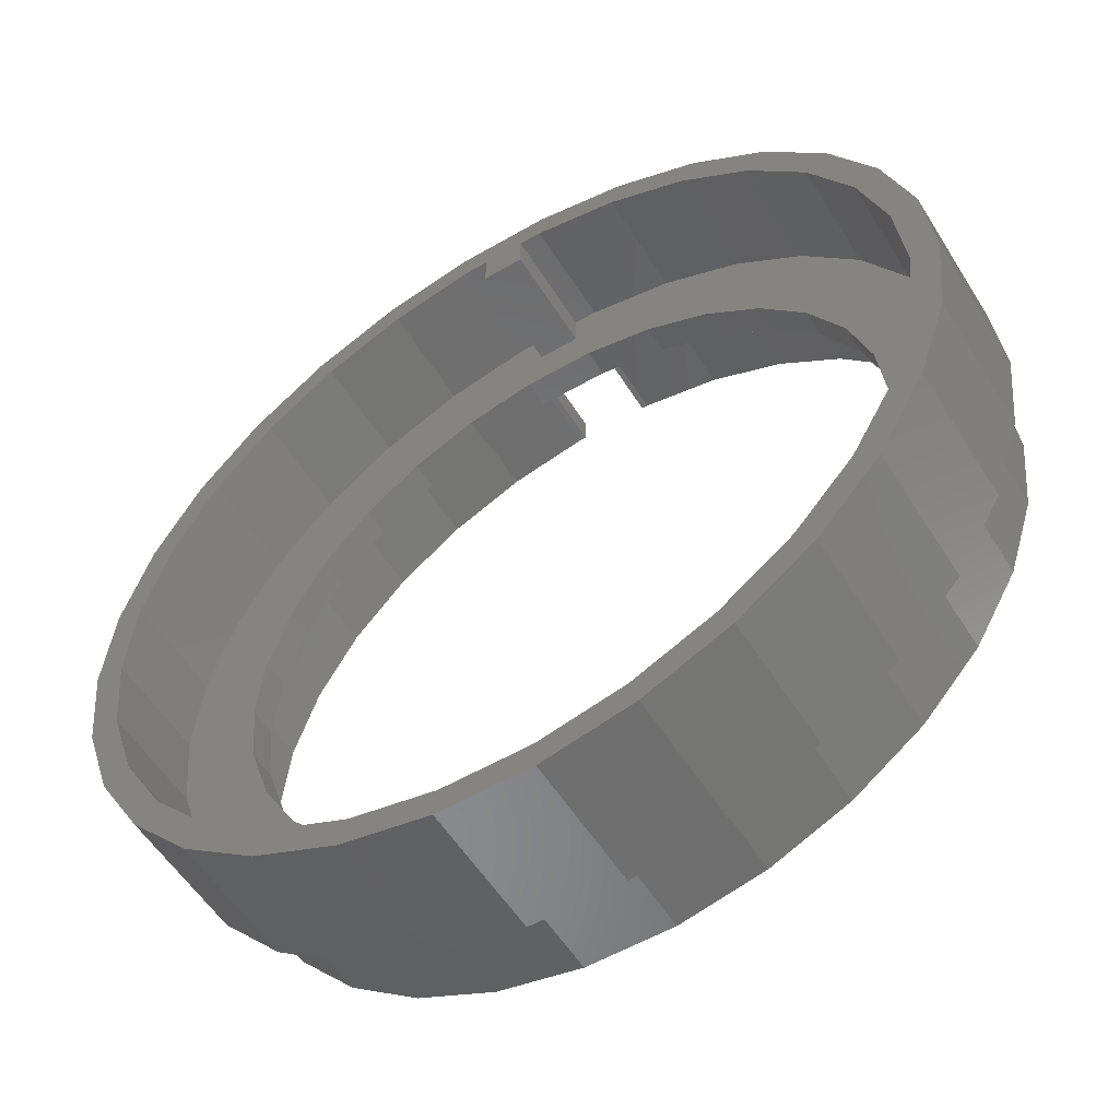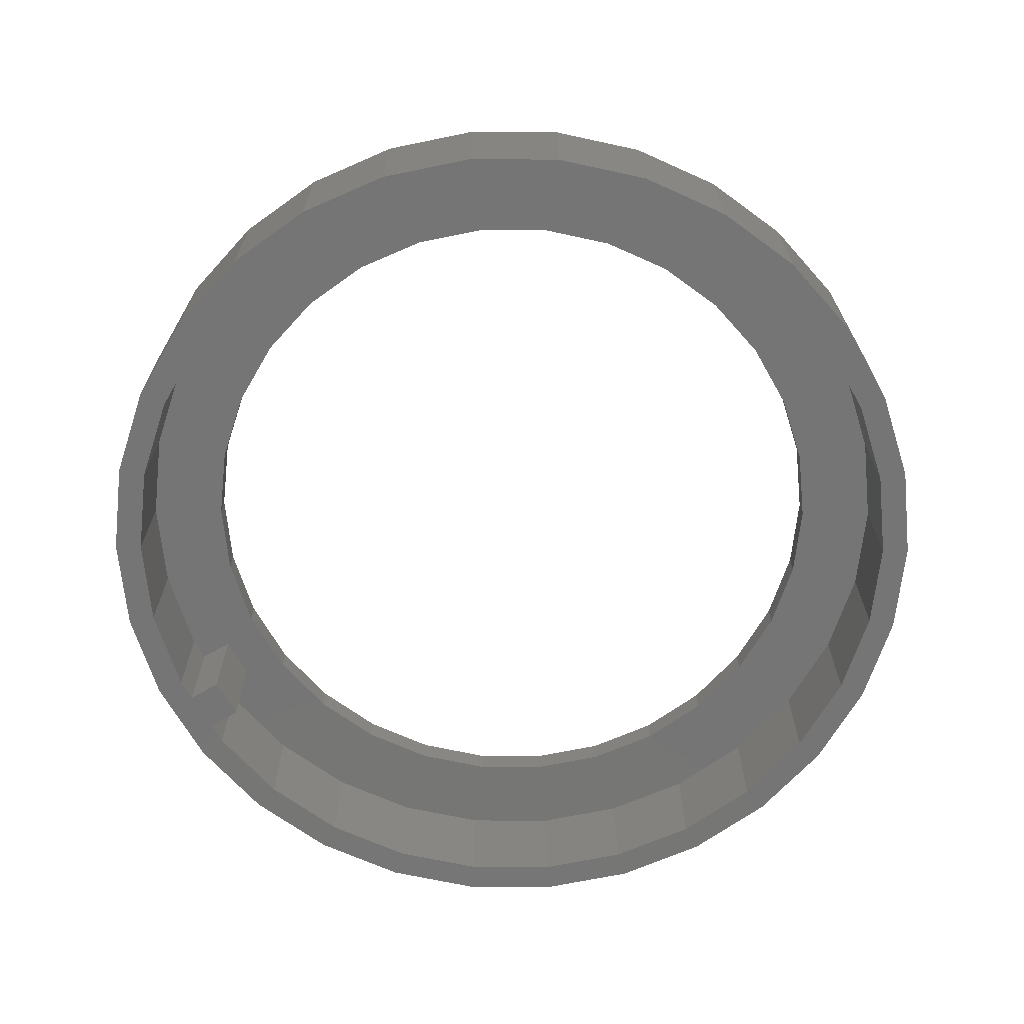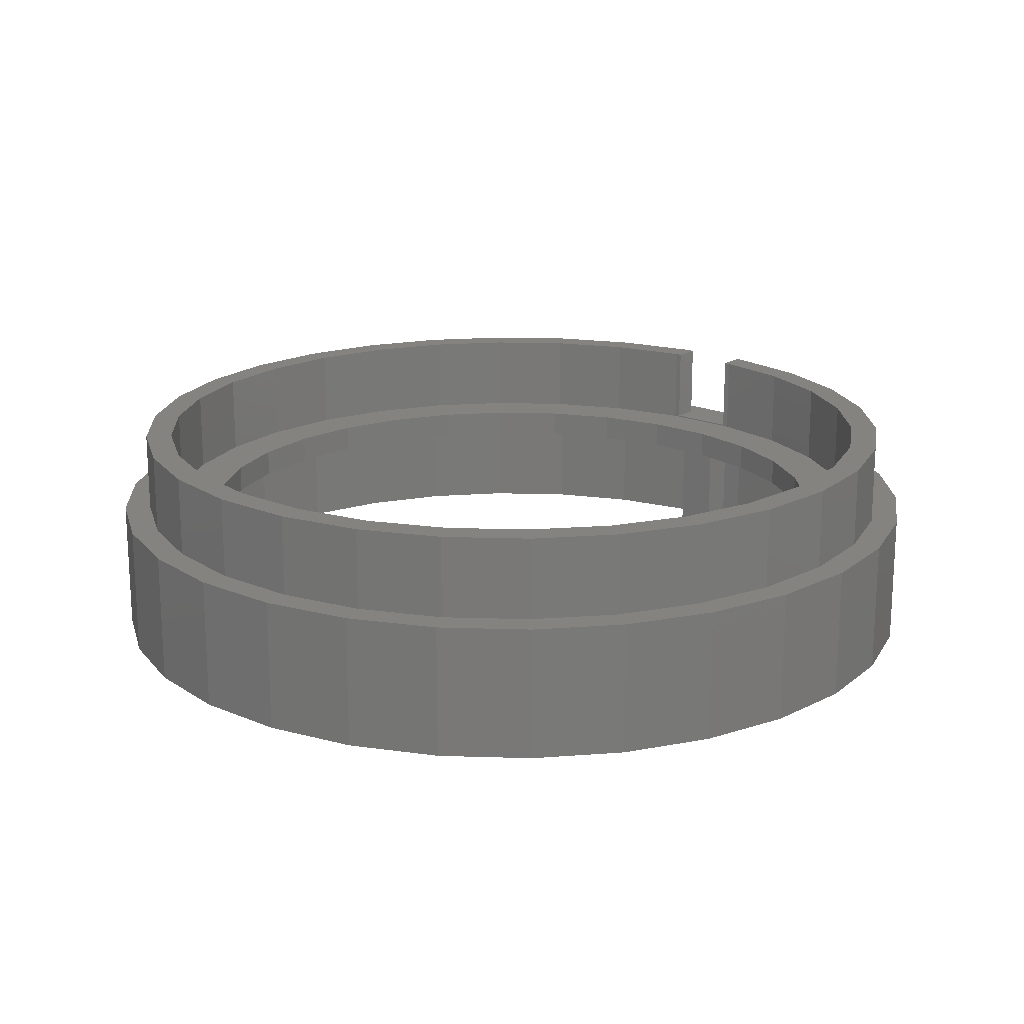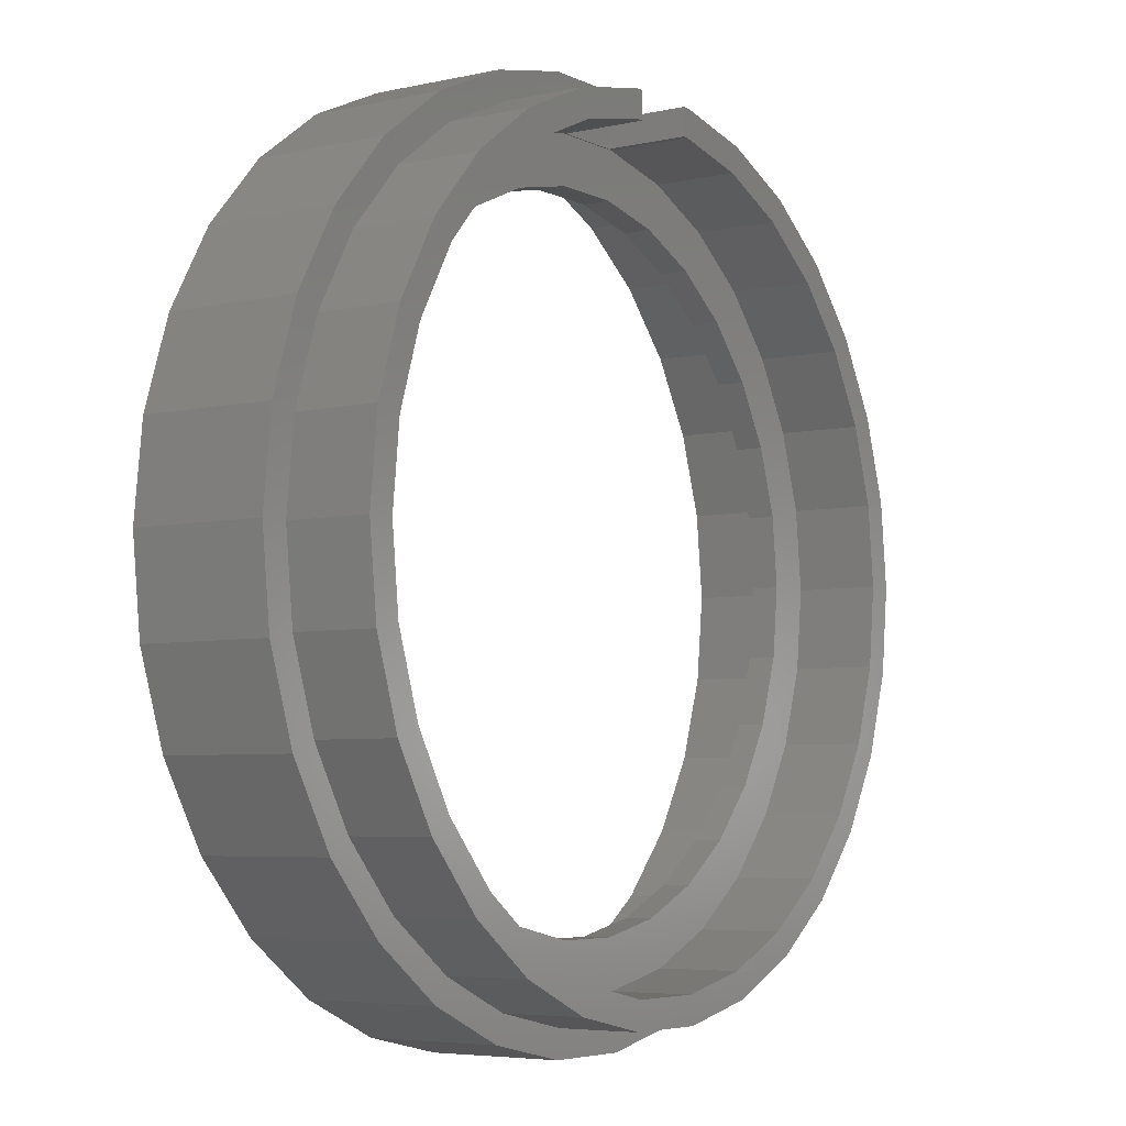
<metadata>
{"format":"stl","ext":"stl","renderer":"f3d","projection":"perspective","resolution":1024,"background":"white","views":[{"elev":-55.2,"azim":-148.5,"up":"+Y"},{"elev":-67.8,"azim":-60.3,"up":"+Z"},{"elev":18.2,"azim":39.5,"up":"+Z"},{"elev":-5.3,"azim":-55.3,"up":"+Y"}]}
</metadata>
<code>
# stl→obj: 316 verts, 632 faces
v -32 0 0
v -31.3 6.653 0
v -31.3 -6.653 0
v -29.23 13.02 0
v -27.41 12.2 0
v -25.89 18.81 0
v -24.27 17.63 0
v -21.41 23.78 0
v -20.07 22.29 0
v -16 27.71 0
v -15 25.98 0
v -9.889 30.43 0
v -9.271 28.53 0
v -3.345 31.82 0
v 1.5 29.84 0
v 3.345 31.82 0
v 3.136 29.84 0
v 9.889 30.43 0
v 9.271 28.53 0
v 16 27.71 0
v 15 25.98 0
v 21.41 23.78 0
v 20.07 22.29 0
v 25.89 18.81 0
v 24.27 17.63 0
v 29.23 13.02 0
v 29.34 6.237 0
v 31.3 6.653 0
v 30 0 0
v 32 0 0
v 29.34 -6.237 0
v 31.3 -6.653 0
v 27.41 -12.2 0
v 29.23 -13.02 0
v 24.27 -17.63 0
v 25.89 -18.81 0
v 20.07 -22.29 0
v 21.41 -23.78 0
v 15 -25.98 0
v 16 -27.71 0
v 9.271 -28.53 0
v 9.889 -30.43 0
v 3.136 -29.84 0
v 3.345 -31.82 0
v -3.136 -29.84 0
v -3.345 -31.82 0
v -9.271 -28.53 0
v -9.889 -30.43 0
v -15 -25.98 0
v -16 -27.71 0
v -24.27 -17.63 0
v -21.41 -23.78 0
v -25.89 -18.81 0
v -29.23 -13.02 0
v -30 0 0
v -27.41 -12.2 0
v -29.34 -6.237 0
v -20.07 -22.29 0
v 27.41 12.2 0
v -1.5 29.84 0
v -3.136 29.84 0
v -1.5 27.4 0
v -29.34 6.237 0
v 1.5 27.4 0
v -32 0 9.8
v -31.3 6.653 9.8
v -31.3 -6.653 9.8
v -29.23 -13.02 9.8
v -25.89 -18.81 9.8
v -21.41 -23.78 9.8
v -16 -27.71 9.8
v -9.889 -30.43 9.8
v -3.345 -31.82 9.8
v 3.345 -31.82 9.8
v 9.889 -30.43 9.8
v 16 -27.71 9.8
v 21.41 -23.78 9.8
v 25.89 -18.81 9.8
v 29.23 -13.02 9.8
v 31.3 -6.653 9.8
v 32 0 9.8
v 31.3 6.653 9.8
v 29.23 13.02 9.8
v 25.89 18.81 9.8
v 21.41 23.78 9.8
v 16 27.71 9.8
v 9.889 30.43 9.8
v 3.345 31.82 9.8
v -3.345 31.82 9.8
v -9.889 30.43 9.8
v -16 27.71 9.8
v -21.41 23.78 9.8
v -25.89 18.81 9.8
v -29.23 13.02 9.8
v -29.34 6.237 7.8
v -30 0 7.8
v -29.34 -6.237 7.8
v -27.41 12.2 7.8
v -24.27 17.63 7.8
v -20.07 22.29 7.8
v -15 25.98 7.8
v -9.271 28.53 7.8
v -3.136 29.84 7.8
v -1.5 29.84 7.8
v -1.5 27.4 7.8
v 1.5 27.4 7.8
v 1.5 29.84 7.8
v 3.136 29.84 7.8
v 9.271 28.53 7.8
v 15 25.98 7.8
v 20.07 22.29 7.8
v 24.27 17.63 7.8
v 27.41 12.2 7.8
v 29.34 6.237 7.8
v 30 0 7.8
v 29.34 -6.237 7.8
v 27.41 -12.2 7.8
v 24.27 -17.63 7.8
v 20.07 -22.29 7.8
v 15 -25.98 7.8
v 9.271 -28.53 7.8
v 3.136 -29.84 7.8
v -3.136 -29.84 7.8
v -9.271 -28.53 7.8
v -15 -25.98 7.8
v -20.07 -22.29 7.8
v -24.27 -17.63 7.8
v -27.41 -12.2 7.8
v -22.38 -9.965 9.8
v 12.25 21.22 9.8
v 16.39 18.21 9.8
v -12.25 21.22 9.8
v -7.571 23.3 9.8
v -2.561 24.37 9.8
v 2.561 24.37 9.8
v 12.25 -21.22 9.8
v 7.571 -23.3 9.8
v 19.82 -14.4 9.8
v 16.39 -18.21 9.8
v 19.82 14.4 9.8
v 7.571 23.3 9.8
v -16.39 18.21 9.8
v -19.82 14.4 9.8
v 2.561 -24.37 9.8
v -22.38 9.965 9.8
v 22.38 9.965 9.8
v 23.96 5.094 9.8
v 24.5 0 9.8
v 23.96 -5.094 9.8
v 22.38 -9.965 9.8
v -2.561 -24.37 9.8
v -7.571 -23.3 9.8
v -12.25 -21.22 9.8
v -16.39 -18.21 9.8
v -19.82 -14.4 9.8
v -23.96 -5.094 9.8
v -24.5 0 9.8
v -23.96 5.094 9.8
v -22.38 9.965 7.8
v -16.39 18.21 7.8
v -12.25 21.22 7.8
v -7.571 23.3 7.8
v -2.561 24.37 7.8
v 22.38 -9.965 7.8
v 19.82 -14.4 7.8
v 7.571 23.3 7.8
v 12.25 21.22 7.8
v 16.39 18.21 7.8
v 19.82 14.4 7.8
v 22.38 9.965 7.8
v 24.5 0 7.8
v 23.96 -5.094 7.8
v 16.39 -18.21 7.8
v 12.25 -21.22 7.8
v 2.561 -24.37 7.8
v -2.561 -24.37 7.8
v -12.25 -21.22 7.8
v -16.39 -18.21 7.8
v -23.96 -5.094 7.8
v -24.5 0 7.8
v -22.38 -9.965 7.8
v -19.82 -14.4 7.8
v -7.571 -23.3 7.8
v 7.571 -23.3 7.8
v 23.96 5.094 7.8
v 2.561 24.37 7.8
v -19.82 14.4 7.8
v -23.96 5.094 7.8
v -30 0 9.8
v -29.34 6.237 9.8
v -29.34 -6.237 9.8
v -27.41 12.2 9.8
v -27.39 5.822 9.8
v -24.27 17.63 9.8
v -22.65 16.46 9.8
v -20.07 22.29 9.8
v -18.74 20.81 9.8
v -15 25.98 9.8
v -14 24.25 9.8
v -9.271 28.53 9.8
v -8.652 26.63 9.8
v -3.136 29.84 9.8
v -2.927 27.85 9.8
v 3.136 29.84 9.8
v 2.927 27.85 9.8
v 9.271 28.53 9.8
v 8.652 26.63 9.8
v 15 25.98 9.8
v 14 24.25 9.8
v 20.07 22.29 9.8
v 18.74 20.81 9.8
v 24.27 17.63 9.8
v 22.65 16.46 9.8
v 27.41 12.2 9.8
v 25.58 11.39 9.8
v 29.34 6.237 9.8
v 28 0 9.8
v 30 0 9.8
v 27.39 -5.822 9.8
v 29.34 -6.237 9.8
v 25.58 -11.39 9.8
v 27.41 -12.2 9.8
v 22.65 -16.46 9.8
v 24.27 -17.63 9.8
v 18.74 -20.81 9.8
v 20.07 -22.29 9.8
v 14 -24.25 9.8
v 15 -25.98 9.8
v 8.652 -26.63 9.8
v 9.271 -28.53 9.8
v 2.927 -27.85 9.8
v 3.136 -29.84 9.8
v -2.927 -27.85 9.8
v -3.136 -29.84 9.8
v -8.652 -26.63 9.8
v -9.271 -28.53 9.8
v -18.74 -20.81 9.8
v -15 -25.98 9.8
v -22.65 -16.46 9.8
v -20.07 -22.29 9.8
v -24.27 -17.63 9.8
v -27.41 -12.2 9.8
v -27.39 -5.822 9.8
v -28 0 9.8
v -25.58 -11.39 9.8
v -14 -24.25 9.8
v 27.39 5.822 9.8
v -25.58 11.39 9.8
v -30 0 15.8
v -29.34 6.237 15.8
v -29.34 -6.237 15.8
v -27.41 -12.2 15.8
v -24.27 -17.63 15.8
v -20.07 -22.29 15.8
v -15 -25.98 15.8
v -9.271 -28.53 15.8
v -3.136 -29.84 15.8
v 3.136 -29.84 15.8
v 9.271 -28.53 15.8
v 15 -25.98 15.8
v 20.07 -22.29 15.8
v 24.27 -17.63 15.8
v 27.41 -12.2 15.8
v 29.34 -6.237 15.8
v 30 0 15.8
v 29.34 6.237 15.8
v 27.41 12.2 15.8
v 24.27 17.63 15.8
v 20.07 22.29 15.8
v 15 25.98 15.8
v 9.271 28.53 15.8
v 3.136 29.84 15.8
v -3.136 29.84 15.8
v -2.5 29.84 9.9
v 2.5 29.84 15.8
v 2.5 29.84 9.9
v -2.5 29.84 15.8
v -9.271 28.53 15.8
v -15 25.98 15.8
v -20.07 22.29 15.8
v -24.27 17.63 15.8
v -27.41 12.2 15.8
v -27.39 5.822 15.8
v -28 0 15.8
v -27.39 -5.822 15.8
v -25.58 11.39 15.8
v -22.65 16.46 15.8
v -18.74 20.81 15.8
v -14 24.25 15.8
v -8.652 26.63 15.8
v -2.927 27.85 15.8
v 2.927 27.85 15.8
v 2.5 27.85 15.8
v -2.5 27.85 9.9
v 2.5 27.85 9.9
v -2.5 27.85 15.8
v 8.652 26.63 15.8
v 14 24.25 15.8
v 18.74 20.81 15.8
v 22.65 16.46 15.8
v 25.58 11.39 15.8
v 27.39 5.822 15.8
v 28 0 15.8
v 27.39 -5.822 15.8
v 25.58 -11.39 15.8
v 22.65 -16.46 15.8
v 18.74 -20.81 15.8
v 14 -24.25 15.8
v 8.652 -26.63 15.8
v 2.927 -27.85 15.8
v -2.927 -27.85 15.8
v -8.652 -26.63 15.8
v -14 -24.25 15.8
v -18.74 -20.81 15.8
v -22.65 -16.46 15.8
v -25.58 -11.39 15.8
f 1 2 3
f 3 2 4
f 5 4 6
f 7 6 8
f 9 8 10
f 11 10 12
f 13 12 14
f 15 14 16
f 17 16 18
f 19 18 20
f 21 20 22
f 23 22 24
f 25 24 26
f 27 26 28
f 29 28 30
f 31 30 32
f 33 32 34
f 35 34 36
f 37 36 38
f 39 38 40
f 41 40 42
f 43 42 44
f 45 44 46
f 47 46 48
f 49 48 50
f 51 50 52
f 3 52 53
f 3 53 54
f 3 4 55
f 56 3 57
f 49 50 58
f 3 56 52
f 58 50 51
f 56 51 52
f 27 28 29
f 59 26 27
f 29 30 31
f 31 32 33
f 33 34 35
f 35 36 37
f 37 38 39
f 41 42 43
f 60 14 15
f 39 40 41
f 13 14 61
f 43 44 45
f 62 60 15
f 45 46 47
f 47 48 49
f 63 4 5
f 55 4 63
f 57 3 55
f 5 6 7
f 7 8 9
f 9 10 11
f 11 12 13
f 61 14 60
f 15 16 17
f 62 15 64
f 17 18 19
f 19 20 21
f 21 22 23
f 23 24 25
f 25 26 59
f 1 65 2
f 2 65 66
f 1 3 65
f 65 3 67
f 3 54 67
f 67 54 68
f 54 53 68
f 68 53 69
f 53 52 69
f 69 52 70
f 70 52 50
f 71 70 50
f 71 50 48
f 72 71 48
f 72 48 46
f 73 72 46
f 73 46 44
f 74 73 44
f 74 44 42
f 75 74 42
f 75 42 40
f 76 75 40
f 76 40 38
f 77 76 38
f 77 38 36
f 78 77 36
f 78 36 34
f 79 78 34
f 79 34 32
f 80 79 32
f 80 32 30
f 81 80 30
f 30 28 82
f 81 30 82
f 28 26 83
f 82 28 83
f 26 24 84
f 83 26 84
f 24 22 85
f 84 24 85
f 20 86 22
f 22 86 85
f 18 87 20
f 20 87 86
f 16 88 18
f 18 88 87
f 14 89 16
f 16 89 88
f 12 90 14
f 14 90 89
f 10 91 12
f 12 91 90
f 8 92 10
f 10 92 91
f 6 93 8
f 8 93 92
f 4 94 6
f 6 94 93
f 2 66 4
f 4 66 94
f 63 95 96
f 55 63 96
f 96 97 57
f 55 96 57
f 5 98 95
f 63 5 95
f 7 99 98
f 5 7 98
f 9 100 99
f 7 9 99
f 11 101 100
f 9 11 100
f 13 102 101
f 11 13 101
f 61 103 102
f 13 61 102
f 60 104 103
f 61 60 103
f 62 105 60
f 60 105 104
f 105 62 64
f 106 105 64
f 106 64 15
f 107 106 15
f 17 108 107
f 15 17 107
f 19 109 108
f 17 19 108
f 21 110 109
f 19 21 109
f 23 111 110
f 21 23 110
f 112 111 25
f 25 111 23
f 113 112 59
f 59 112 25
f 114 113 27
f 27 113 59
f 115 114 29
f 29 114 27
f 115 29 116
f 116 29 31
f 116 31 117
f 117 31 33
f 117 33 118
f 118 33 35
f 118 35 119
f 119 35 37
f 119 37 120
f 120 37 39
f 120 39 121
f 121 39 41
f 121 41 122
f 122 41 43
f 122 43 123
f 123 43 45
f 123 45 124
f 124 45 47
f 124 47 125
f 125 47 49
f 125 49 126
f 126 49 58
f 127 126 58
f 51 127 58
f 128 127 51
f 56 128 51
f 97 128 56
f 57 97 56
f 66 65 67
f 69 66 68
f 68 66 67
f 70 66 69
f 71 66 70
f 129 66 71
f 130 131 85
f 132 133 88
f 134 135 87
f 90 66 89
f 91 66 90
f 92 66 91
f 93 66 92
f 94 66 93
f 136 137 76
f 138 139 78
f 131 140 84
f 135 141 86
f 89 66 142
f 89 132 88
f 89 142 132
f 88 133 87
f 133 134 87
f 87 135 86
f 143 142 66
f 86 141 85
f 141 130 85
f 85 131 84
f 137 144 75
f 84 140 83
f 145 143 66
f 83 146 82
f 82 147 81
f 81 148 80
f 148 149 80
f 80 150 79
f 79 138 78
f 140 146 83
f 78 139 77
f 146 147 82
f 77 136 76
f 147 148 81
f 76 137 75
f 149 150 80
f 75 144 74
f 144 151 74
f 74 152 73
f 139 136 77
f 73 153 72
f 153 154 72
f 72 155 71
f 155 129 71
f 154 155 72
f 129 156 66
f 156 157 66
f 152 153 73
f 151 152 74
f 157 158 66
f 150 138 79
f 158 145 66
f 96 95 97
f 97 95 98
f 97 98 99
f 97 99 100
f 159 100 101
f 160 101 102
f 161 102 103
f 162 103 104
f 163 105 106
f 106 107 108
f 106 108 109
f 164 117 165
f 166 109 110
f 167 110 111
f 168 111 112
f 169 112 113
f 170 113 114
f 171 114 115
f 172 115 116
f 164 116 117
f 165 117 118
f 173 118 119
f 174 119 120
f 175 120 121
f 176 121 122
f 177 122 123
f 178 123 124
f 97 124 125
f 97 125 126
f 97 126 127
f 97 127 128
f 179 97 180
f 173 119 174
f 181 97 179
f 182 97 181
f 178 97 182
f 177 123 178
f 97 178 124
f 183 122 177
f 176 122 183
f 184 120 175
f 174 120 184
f 175 121 176
f 185 114 171
f 169 113 170
f 170 114 185
f 171 115 172
f 172 116 164
f 106 109 186
f 165 118 173
f 162 104 105
f 163 106 186
f 162 105 163
f 187 101 160
f 97 100 159
f 188 97 159
f 186 109 166
f 180 97 188
f 159 101 187
f 160 102 161
f 161 103 162
f 166 110 167
f 167 111 168
f 168 112 169
f 157 156 179
f 180 157 179
f 156 129 181
f 179 156 181
f 129 155 182
f 181 129 182
f 155 154 178
f 182 155 178
f 153 177 154
f 154 177 178
f 152 183 153
f 153 183 177
f 151 176 152
f 152 176 183
f 144 175 151
f 151 175 176
f 137 184 144
f 144 184 175
f 136 174 137
f 137 174 184
f 139 173 136
f 136 173 174
f 138 165 139
f 139 165 173
f 150 164 138
f 138 164 165
f 149 172 150
f 150 172 164
f 148 171 149
f 149 171 172
f 148 147 171
f 171 147 185
f 147 146 185
f 185 146 170
f 146 140 170
f 170 140 169
f 140 131 169
f 169 131 168
f 168 131 130
f 167 168 130
f 167 130 141
f 166 167 141
f 166 141 135
f 186 166 135
f 186 135 134
f 163 186 134
f 163 134 133
f 162 163 133
f 162 133 132
f 161 162 132
f 161 132 142
f 160 161 142
f 160 142 143
f 187 160 143
f 187 143 145
f 159 187 145
f 159 145 158
f 188 159 158
f 188 158 157
f 180 188 157
f 189 190 191
f 191 190 192
f 193 192 194
f 195 194 196
f 197 196 198
f 199 198 200
f 201 200 202
f 203 202 204
f 205 204 206
f 207 206 208
f 209 208 210
f 211 210 212
f 213 212 214
f 215 214 216
f 217 216 218
f 219 218 220
f 221 220 222
f 223 222 224
f 225 224 226
f 227 226 228
f 229 228 230
f 231 230 232
f 233 232 234
f 235 234 236
f 237 236 238
f 239 238 240
f 191 240 241
f 191 241 242
f 243 191 244
f 231 232 233
f 245 191 243
f 239 191 245
f 237 238 239
f 191 239 240
f 246 236 237
f 235 236 246
f 247 216 217
f 213 214 215
f 215 216 247
f 217 218 219
f 219 220 221
f 221 222 223
f 223 224 225
f 225 226 227
f 227 228 229
f 229 230 231
f 248 194 195
f 193 194 248
f 191 192 193
f 244 191 193
f 195 196 197
f 197 198 199
f 199 200 201
f 201 202 203
f 203 204 205
f 205 206 207
f 207 208 209
f 209 210 211
f 211 212 213
f 233 234 235
f 189 249 190
f 190 249 250
f 189 191 249
f 249 191 251
f 191 242 251
f 251 242 252
f 242 241 252
f 252 241 253
f 241 240 253
f 253 240 254
f 254 240 238
f 255 254 238
f 255 238 236
f 256 255 236
f 256 236 234
f 257 256 234
f 257 234 232
f 258 257 232
f 258 232 230
f 259 258 230
f 259 230 228
f 260 259 228
f 260 228 226
f 261 260 226
f 261 226 224
f 262 261 224
f 262 224 222
f 263 262 222
f 263 222 220
f 264 263 220
f 264 220 218
f 265 264 218
f 218 216 266
f 265 218 266
f 216 214 267
f 266 216 267
f 214 212 268
f 267 214 268
f 212 210 269
f 268 212 269
f 208 270 210
f 210 270 269
f 206 271 208
f 208 271 270
f 204 272 206
f 206 272 271
f 202 273 274
f 202 274 204
f 275 204 276
f 274 276 204
f 204 275 272
f 274 273 277
f 200 278 202
f 202 278 273
f 198 279 200
f 200 279 278
f 196 280 198
f 198 280 279
f 194 281 196
f 196 281 280
f 192 282 194
f 194 282 281
f 190 250 192
f 192 250 282
f 193 283 284
f 244 193 284
f 284 285 243
f 244 284 243
f 248 286 283
f 193 248 283
f 195 287 286
f 248 195 286
f 197 288 287
f 195 197 287
f 199 289 288
f 197 199 288
f 201 290 289
f 199 201 289
f 203 291 290
f 201 203 290
f 205 292 293
f 294 205 295
f 295 205 293
f 203 205 294
f 291 294 296
f 203 294 291
f 207 297 292
f 205 207 292
f 209 298 297
f 207 209 297
f 211 299 298
f 209 211 298
f 300 299 213
f 213 299 211
f 301 300 215
f 215 300 213
f 302 301 247
f 247 301 215
f 303 302 217
f 217 302 247
f 303 217 304
f 304 217 219
f 304 219 305
f 305 219 221
f 305 221 306
f 306 221 223
f 306 223 307
f 307 223 225
f 307 225 308
f 308 225 227
f 308 227 309
f 309 227 229
f 309 229 310
f 310 229 231
f 310 231 311
f 311 231 233
f 311 233 312
f 312 233 235
f 312 235 313
f 313 235 246
f 313 246 314
f 314 246 237
f 315 314 237
f 239 315 237
f 316 315 239
f 245 316 239
f 285 316 245
f 243 285 245
f 250 249 251
f 285 250 252
f 252 250 251
f 285 284 250
f 316 285 253
f 314 315 254
f 313 314 255
f 312 313 256
f 311 312 257
f 310 311 258
f 309 310 259
f 308 309 260
f 307 308 261
f 306 307 262
f 302 303 265
f 301 302 266
f 300 301 267
f 299 300 268
f 298 299 269
f 297 298 270
f 292 297 271
f 272 293 271
f 293 292 271
f 296 277 291
f 271 297 270
f 270 298 269
f 269 299 268
f 268 300 267
f 267 301 266
f 266 302 265
f 265 303 264
f 303 304 264
f 264 305 263
f 263 306 262
f 262 307 261
f 261 308 260
f 260 309 259
f 259 310 258
f 258 311 257
f 257 312 256
f 256 313 255
f 255 314 254
f 254 315 253
f 315 316 253
f 253 285 252
f 283 286 250
f 305 306 263
f 287 250 286
f 280 250 287
f 279 287 288
f 291 277 290
f 278 288 289
f 277 289 290
f 273 289 277
f 278 289 273
f 279 288 278
f 280 287 279
f 281 250 280
f 282 250 281
f 275 293 272
f 304 305 264
f 284 283 250
f 275 276 293
f 293 276 295
f 295 276 274
f 294 295 274
f 274 277 296
f 294 274 296

</code>
